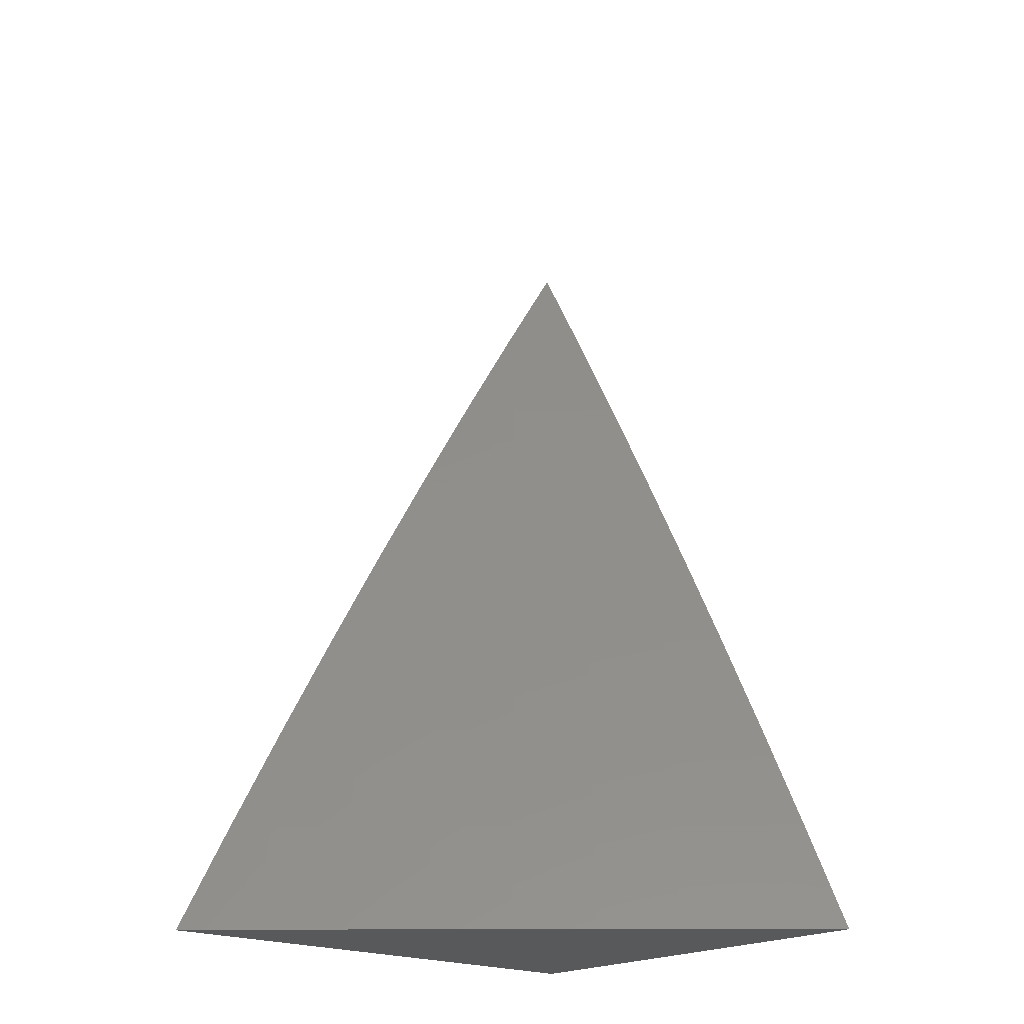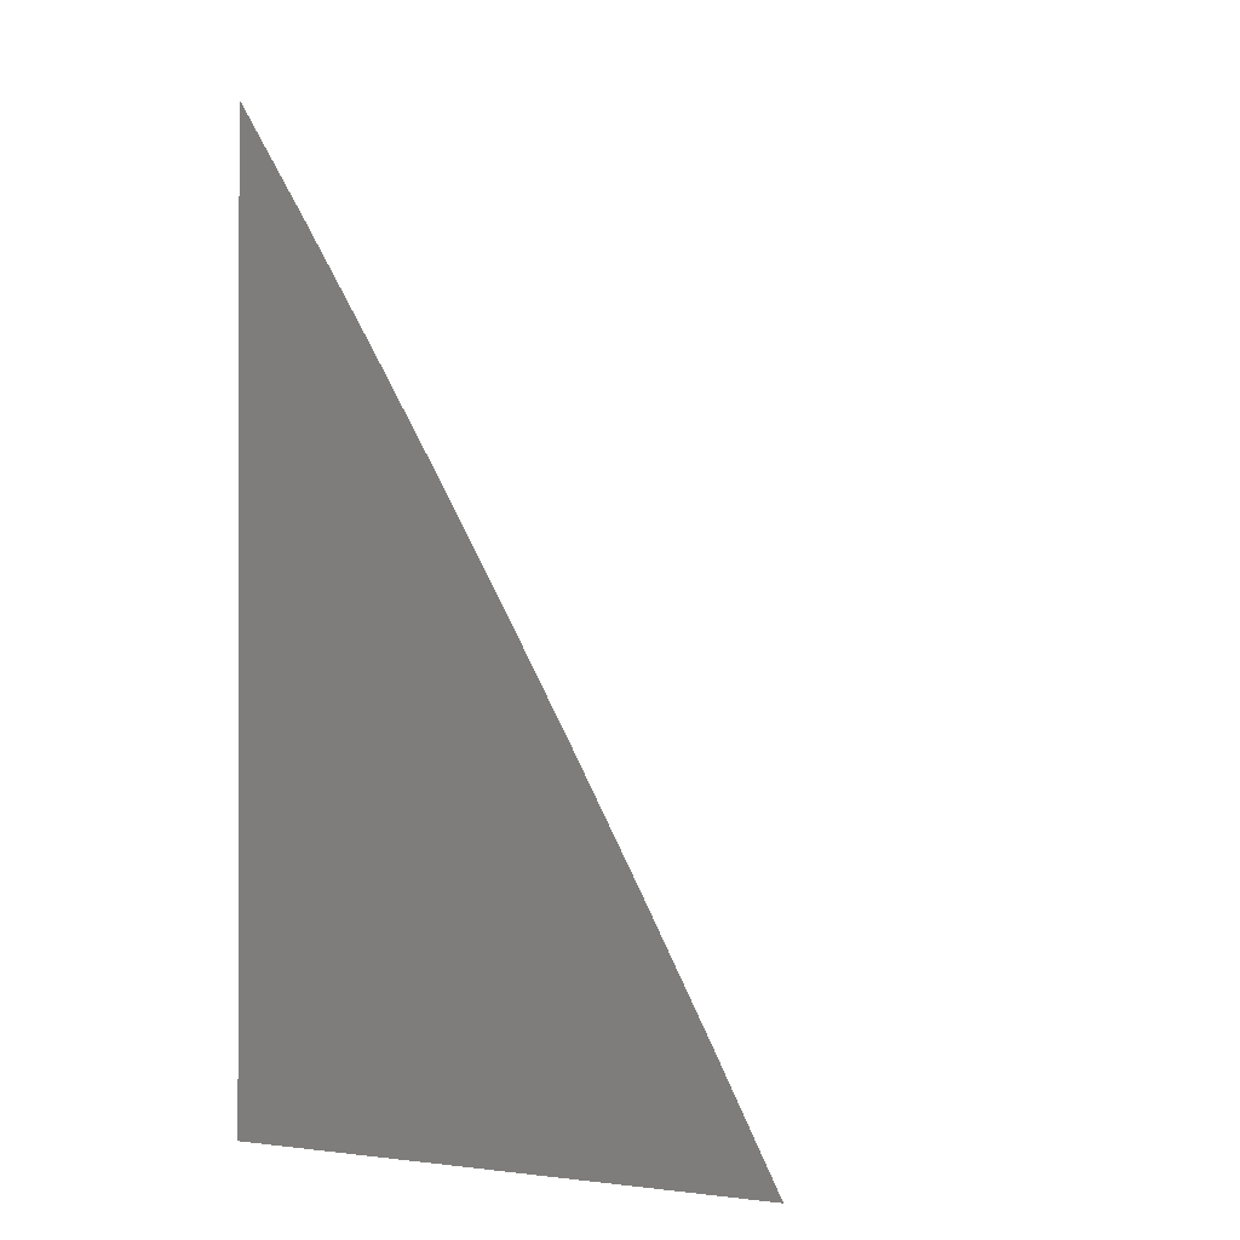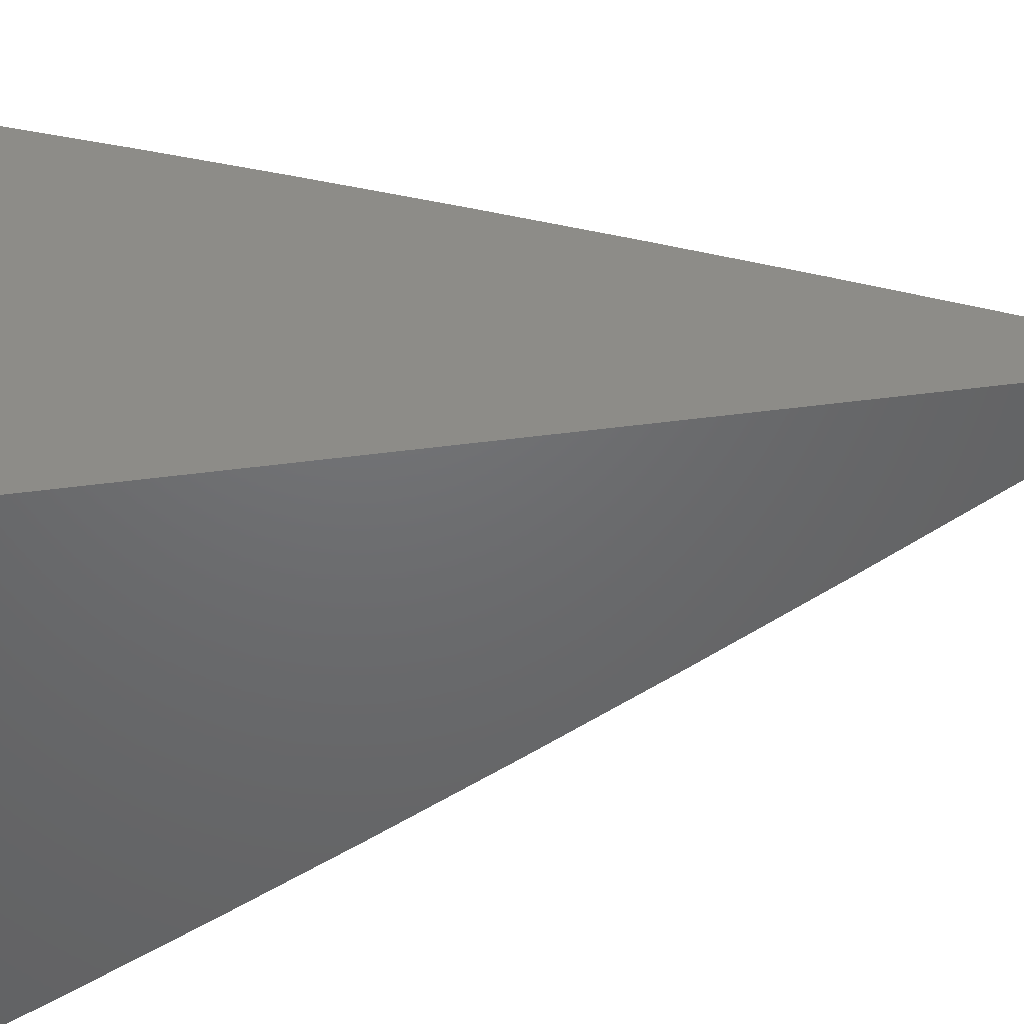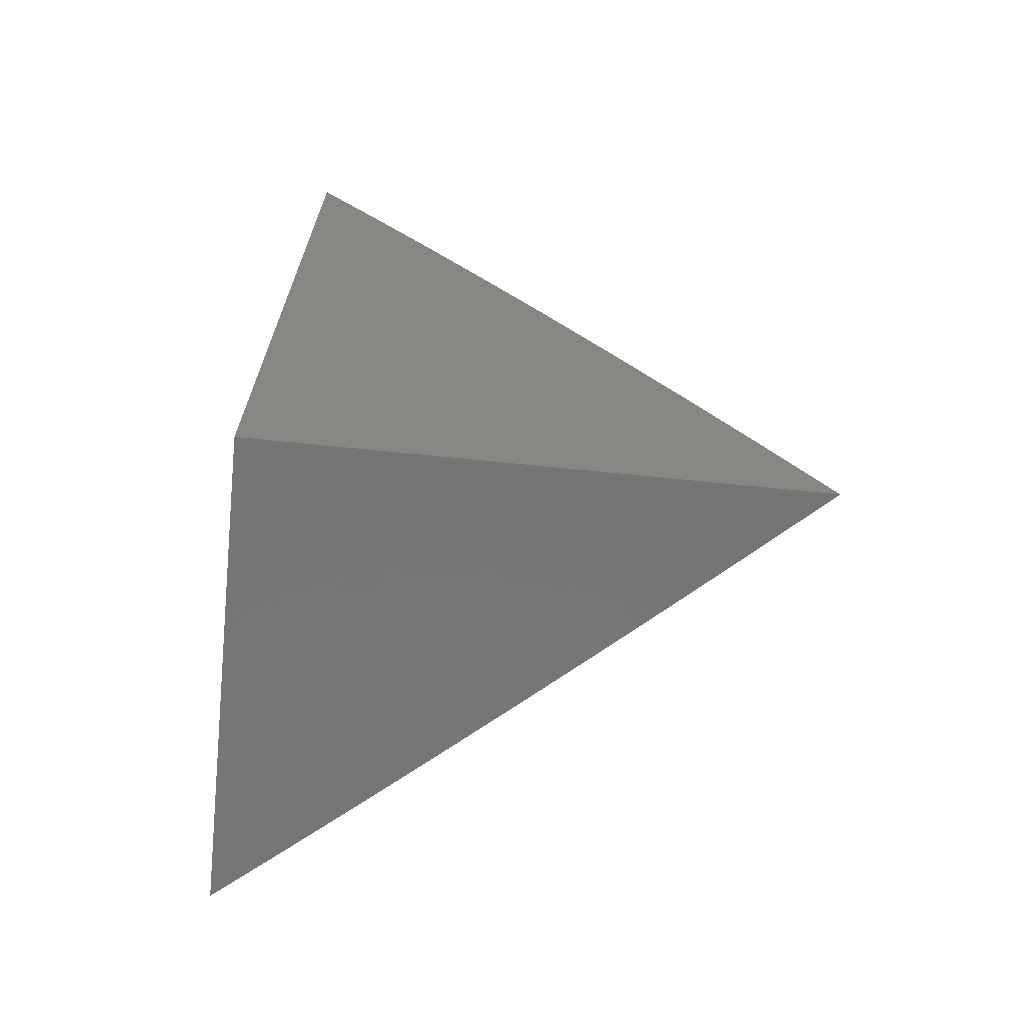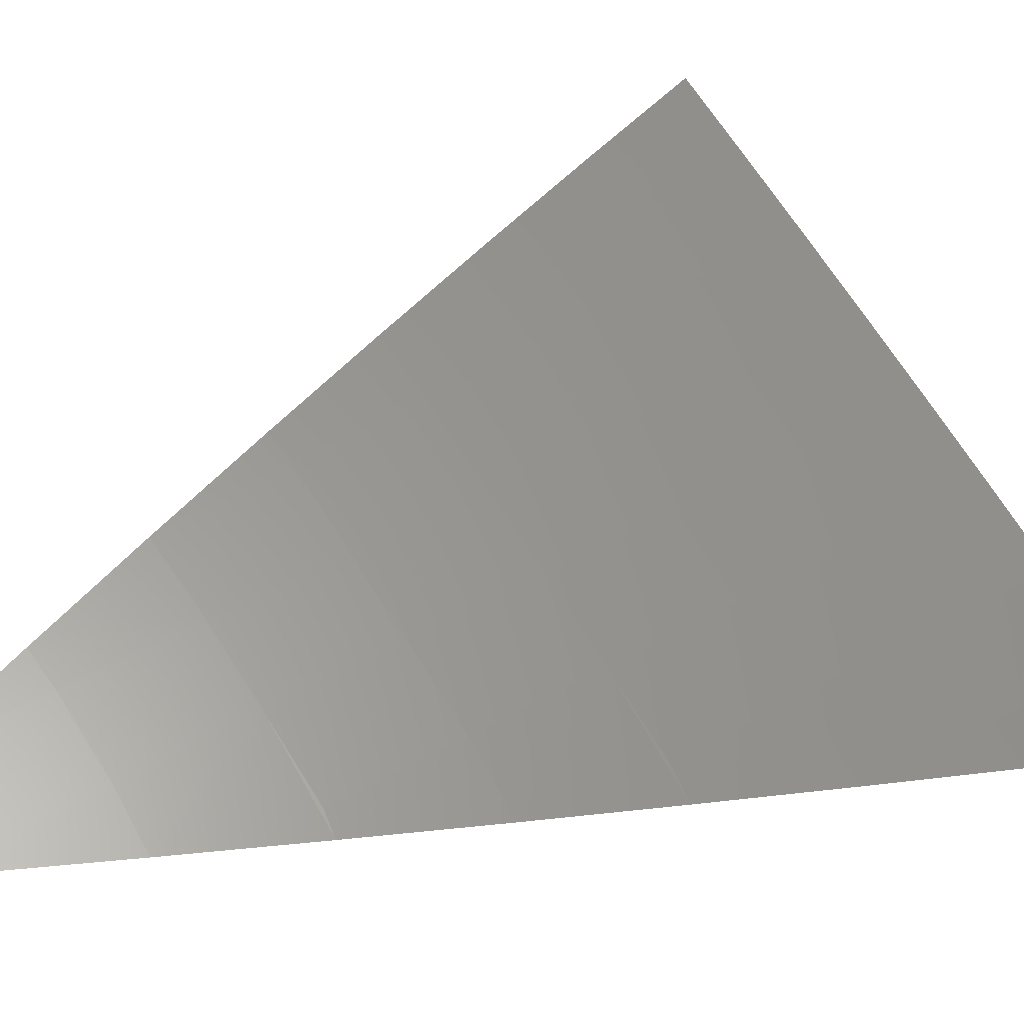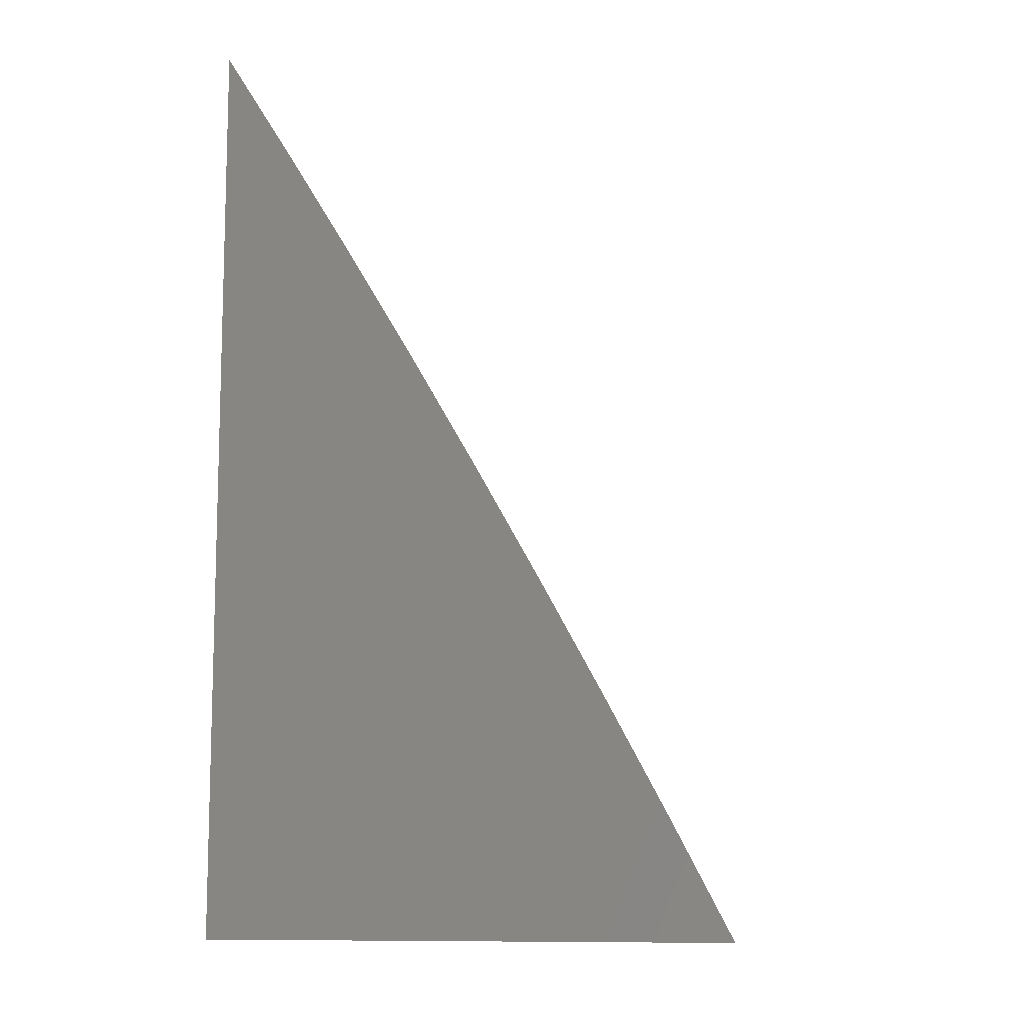
<metadata>
{"format":"stl","ext":"stl","renderer":"f3d","projection":"perspective","resolution":1024,"background":"white","views":[{"elev":-20.4,"azim":139.2,"up":"+Z"},{"elev":-0.5,"azim":27.0,"up":"+Z"},{"elev":-48.2,"azim":-81.8,"up":"+Y"},{"elev":-68.0,"azim":-5.8,"up":"+Z"},{"elev":16.3,"azim":45.5,"up":"+Y"},{"elev":-10.3,"azim":11.7,"up":"+Z"}]}
</metadata>
<code>
# stl→obj: 53 verts, 102 faces
v 7.371 8 4
v 7.325 8.042 4
v 7.328 8 4.083
v 7.306 8.02 4.082
v 7.283 8 4.166
v 7.241 8.04 4.164
v 7.238 8 4.249
v 7.221 8.018 4.246
v 7.175 8.059 4.246
v 7.195 8.081 4.164
v 7.149 8.122 4.164
v 7.168 8.144 4.082
v 7.103 8.162 4.164
v 7.122 8.184 4.082
v 7.075 8.225 4.082
v 7.094 8.246 4
v 7.047 8.287 4
v 7.28 8.083 4
v 7.26 8.062 4.082
v 7.214 8.103 4.082
v 7.234 8.124 4
v 7.187 8.165 4
v 7.141 8.206 4
v 7 8.326 4
v 7 8.288 4.083
v 7.029 8.265 4.082
v 7.056 8.202 4.164
v 7.083 8.139 4.246
v 7.129 8.099 4.246
v 7.154 8.036 4.328
v 7.193 8 4.331
v 7.146 8 4.412
v 7.134 8.012 4.409
v 7.088 8.053 4.409
v 7.109 8.076 4.328
v 7.042 8.093 4.409
v 7.063 8.116 4.328
v 7 8.128 4.412
v 7.017 8.156 4.328
v 7 8.169 4.33
v 7.037 8.18 4.246
v 7 8.21 4.248
v 7.009 8.242 4.164
v 7 8.25 4.166
v 7 8.086 4.493
v 7.021 8.069 4.491
v 7.067 8.029 4.491
v 7.098 8 4.493
v 7.049 8 4.574
v 7.045 8.004 4.572
v 7 8 4.654
v 7 8.044 4.573
v 7 8 4
f 1 2 3
f 3 2 4
f 3 4 5
f 5 4 6
f 5 6 7
f 7 6 8
f 7 8 9
f 9 8 10
f 9 10 11
f 11 10 12
f 11 12 13
f 13 12 14
f 13 14 15
f 15 14 16
f 15 16 17
f 2 18 4
f 4 18 19
f 4 19 6
f 6 19 20
f 6 20 10
f 10 20 12
f 18 21 19
f 19 21 20
f 21 22 20
f 20 22 12
f 12 22 14
f 14 22 23
f 14 23 16
f 24 25 17
f 17 25 26
f 17 26 15
f 15 26 27
f 15 27 13
f 13 27 28
f 13 28 11
f 11 28 29
f 11 29 9
f 9 29 30
f 9 30 31
f 31 30 32
f 32 30 33
f 32 33 34
f 34 33 35
f 34 35 36
f 36 35 37
f 36 37 38
f 38 37 39
f 38 39 40
f 40 39 41
f 40 41 42
f 42 41 27
f 42 27 43
f 43 27 26
f 43 26 44
f 44 26 25
f 44 42 43
f 38 45 36
f 36 45 46
f 36 46 34
f 34 46 47
f 34 47 48
f 48 47 49
f 49 47 50
f 49 50 51
f 51 50 52
f 52 50 46
f 52 46 45
f 48 32 34
f 31 7 9
f 10 8 6
f 35 33 30
f 35 30 29
f 37 35 29
f 37 29 28
f 46 50 47
f 27 41 28
f 28 41 37
f 41 39 37
f 51 52 53
f 53 52 45
f 53 45 38
f 38 40 53
f 53 40 42
f 53 42 44
f 44 25 53
f 53 25 24
f 24 17 53
f 53 17 16
f 53 16 23
f 23 22 53
f 53 22 21
f 53 21 18
f 18 2 53
f 53 2 1
f 1 3 53
f 53 3 5
f 53 5 7
f 7 31 53
f 53 31 32
f 53 32 48
f 48 49 53
f 53 49 51

</code>
